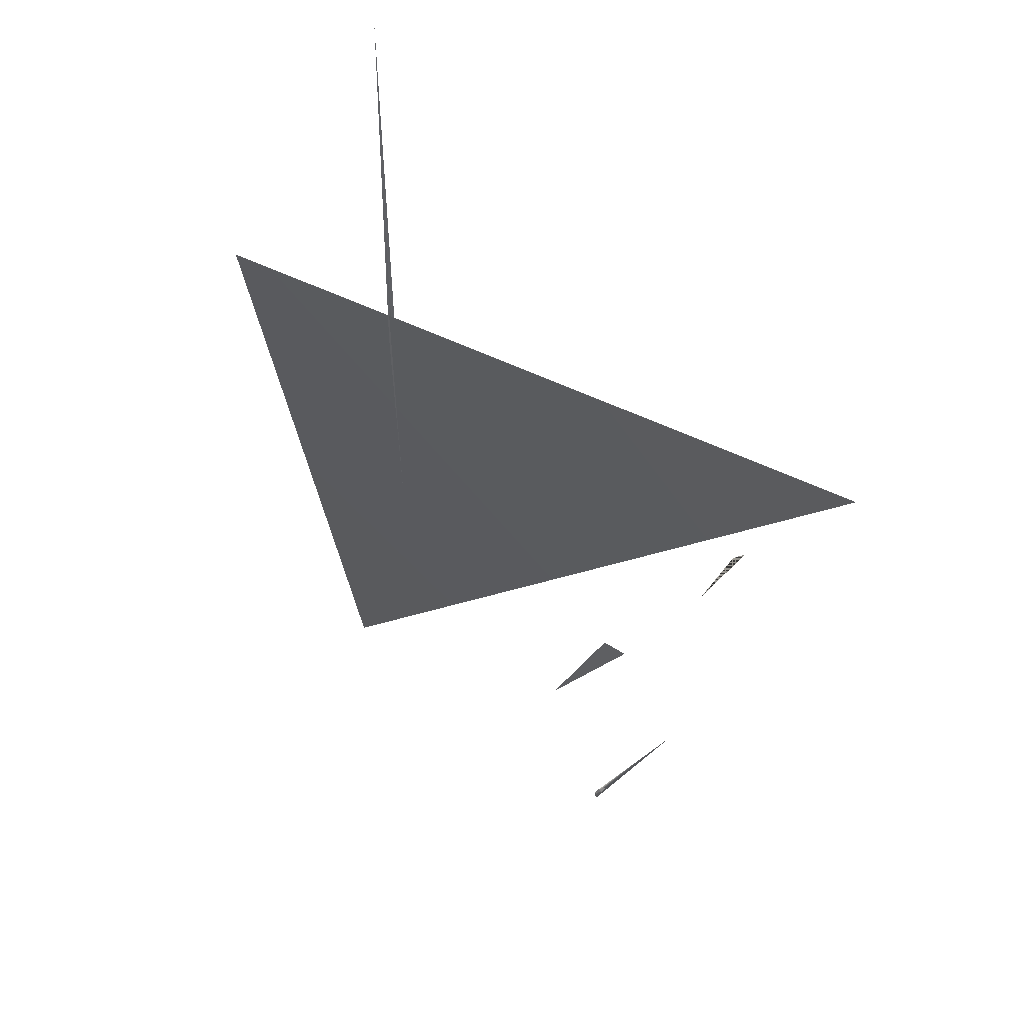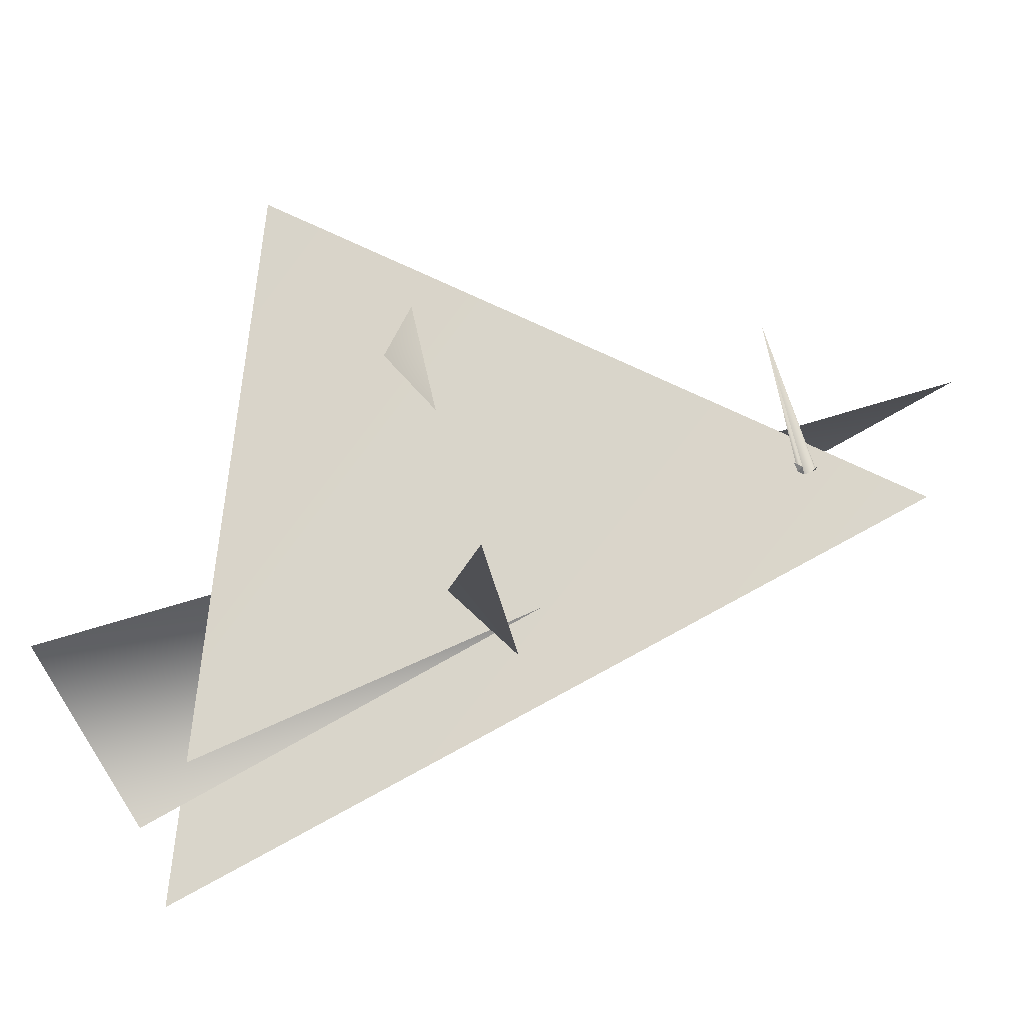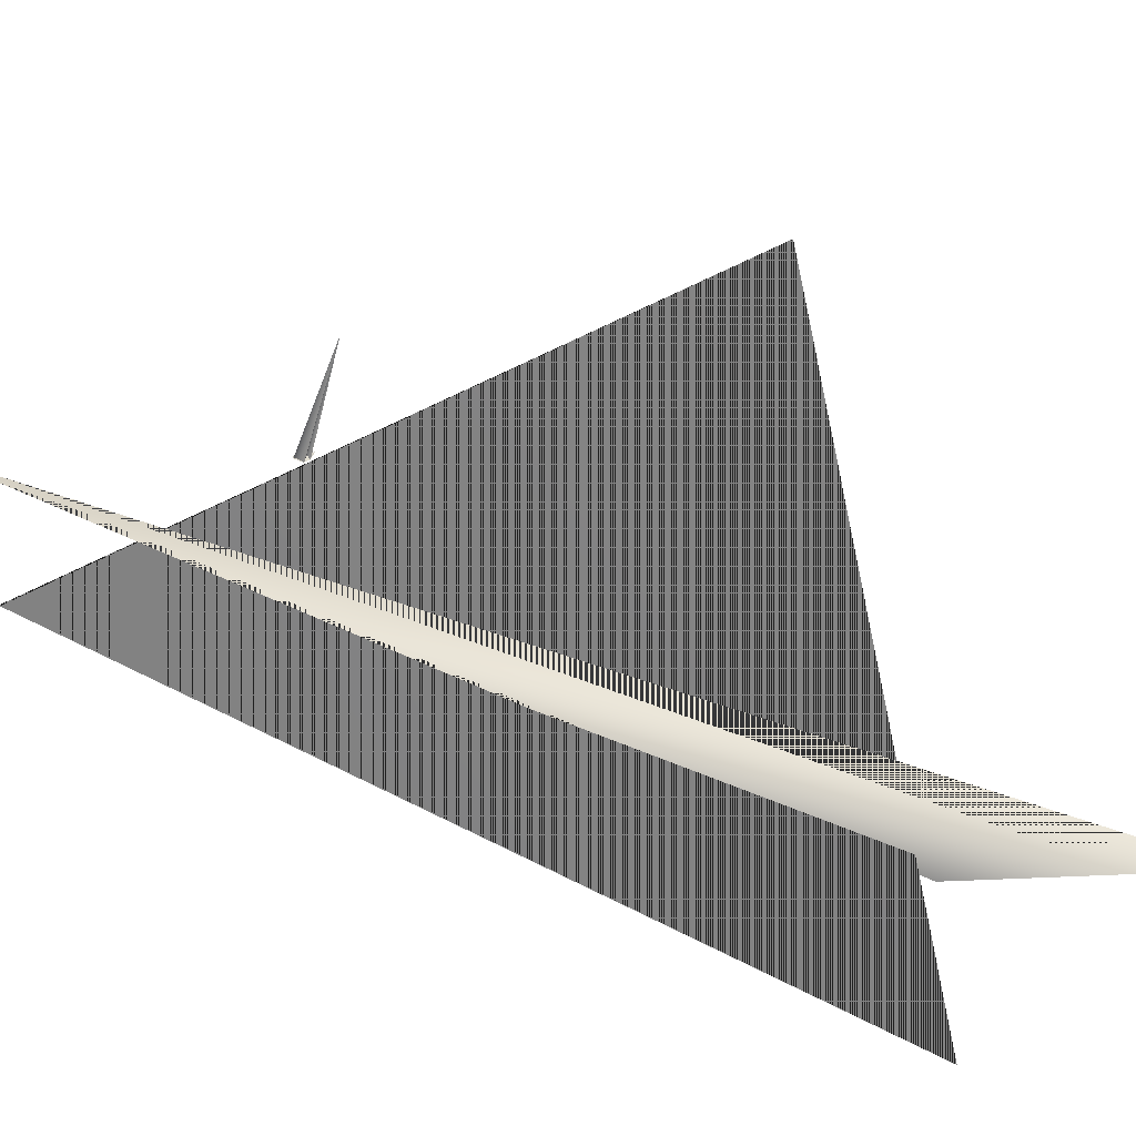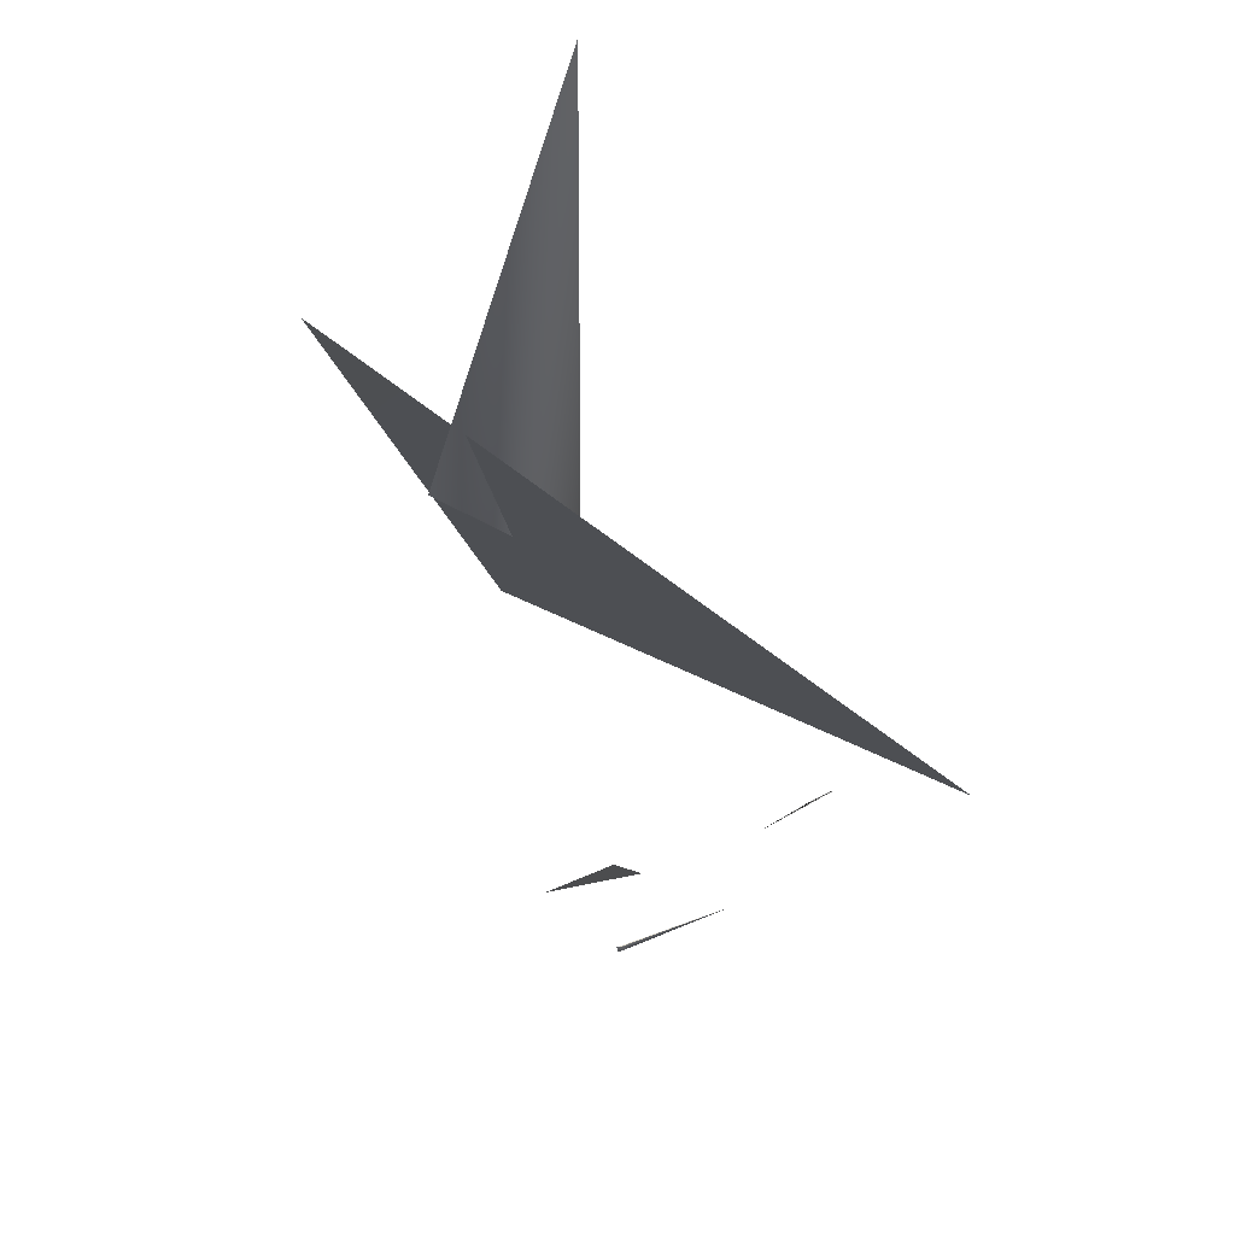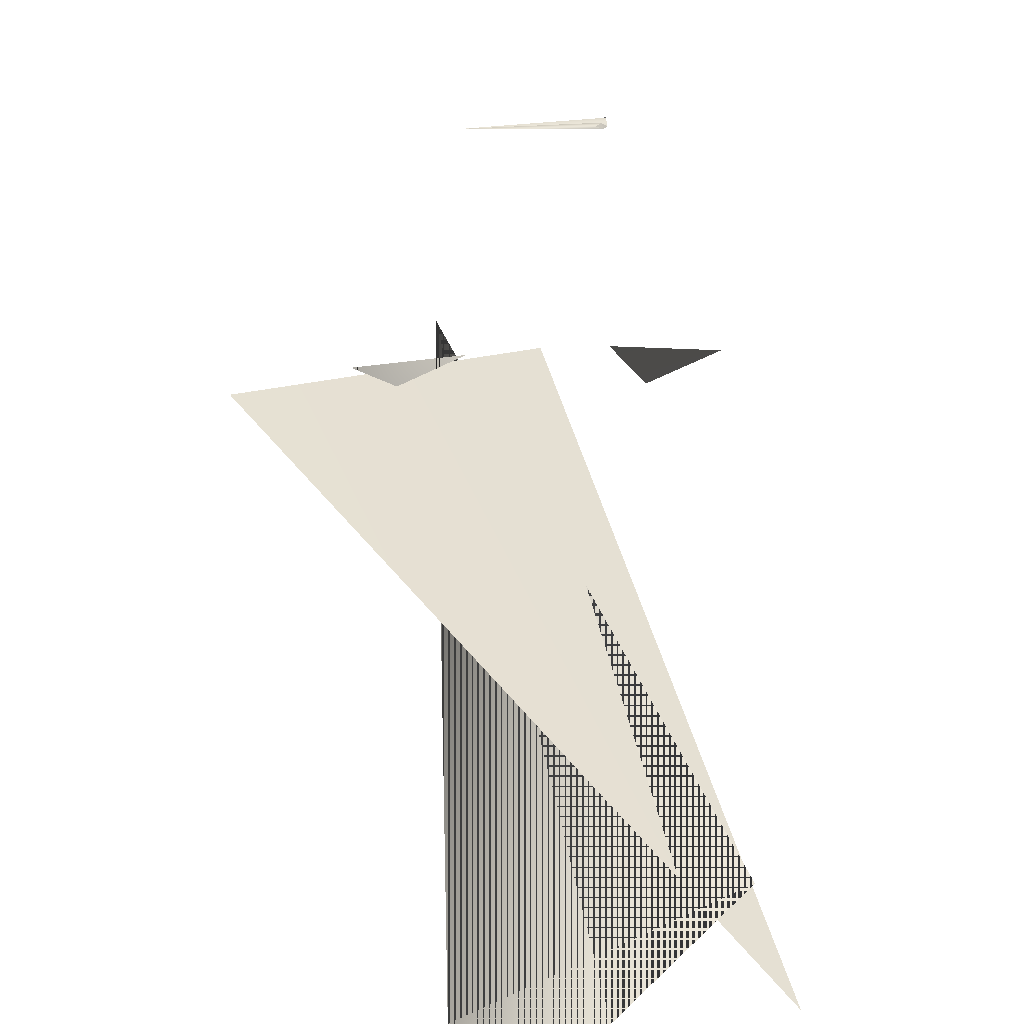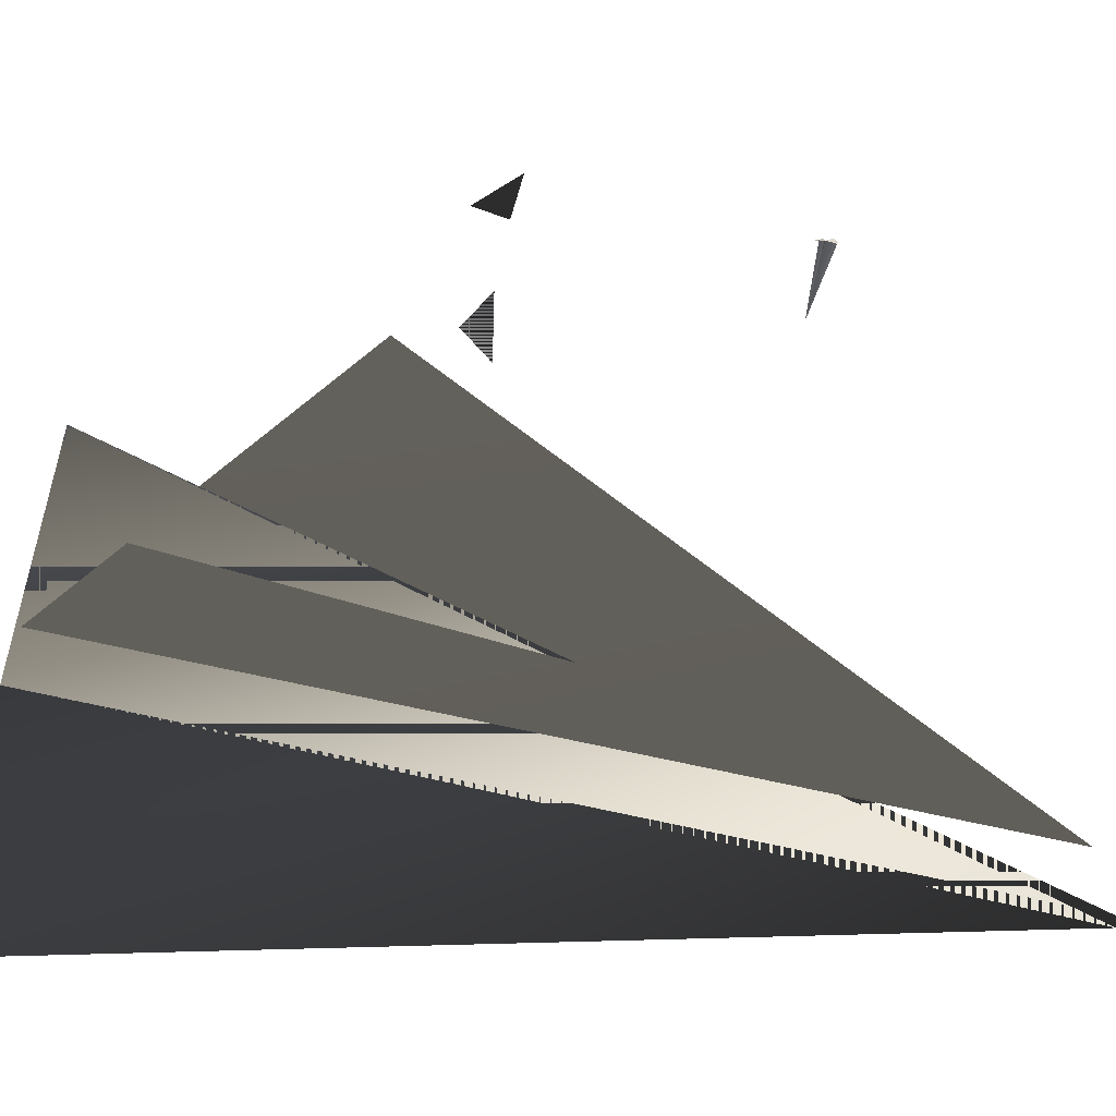
<metadata>
{"format":"obj","ext":"obj","renderer":"f3d","projection":"perspective","resolution":1024,"background":"white","views":[{"elev":47.6,"azim":-41.1,"up":"+Y"},{"elev":77.6,"azim":-107.5,"up":"+Z"},{"elev":-65.3,"azim":70.2,"up":"+Z"},{"elev":65.8,"azim":-19.9,"up":"+Y"},{"elev":52.4,"azim":176.5,"up":"+Z"},{"elev":-26.3,"azim":-96.7,"up":"+Z"}]}
</metadata>
<code>
o DetachedHead_Untitled
v -0.06398 -0.1618 0.1411
v -0.05987 -0.1548 0.1431
v -0.06331 -0.1639 0.1371
v -0.06451 -0.1551 0.1385
v -0.06142 -0.1513 0.1403
v 0.04194 -0.1613 0.1366
v -0.06228 -0.1646 0.1395
v -0.05551 -0.15 0.1439
v -0.06937 0.09631 0.1452
v -0.1239 0.06426 0.1385
v -0.04727 0.0661 0.1502
v 0.09704 0.08969 0.1464
v 0.04951 0.06781 0.15
v 0.1276 0.06137 0.1349
v -0.1721 0.3694 -0.2396
v -0.03067 -0.3227 -0.2959
v 0.2041 0.1347 0.199
v 0.08644 0.43 -0.3623
v -0.1286 0.3553 -0.07723
v 0.06084 -0.3804 -0.3169
f 3 6 1
f 4 2 5
f 5 2 6
f 4 1 6
f 3 7 1
f 3 1 4
f 4 6 2
f 5 2 8
f 11 9 10
f 9 11 10
f 13 12 14
f 13 14 12
f 17 16 15
f 16 17 15
f 18 19 20
f 19 18 20

</code>
